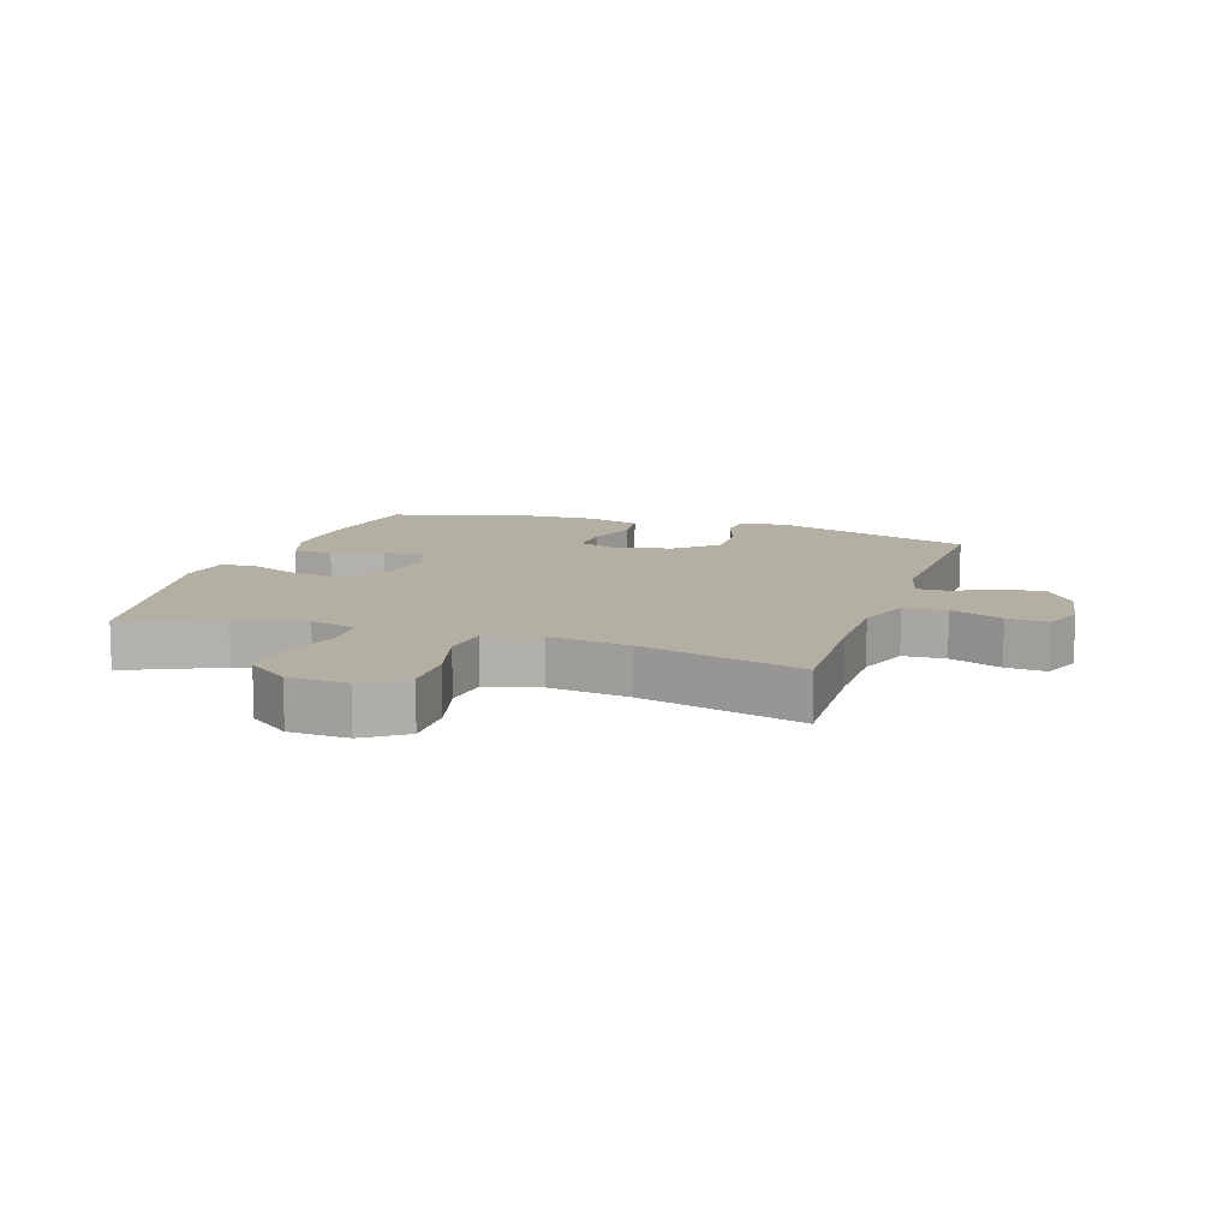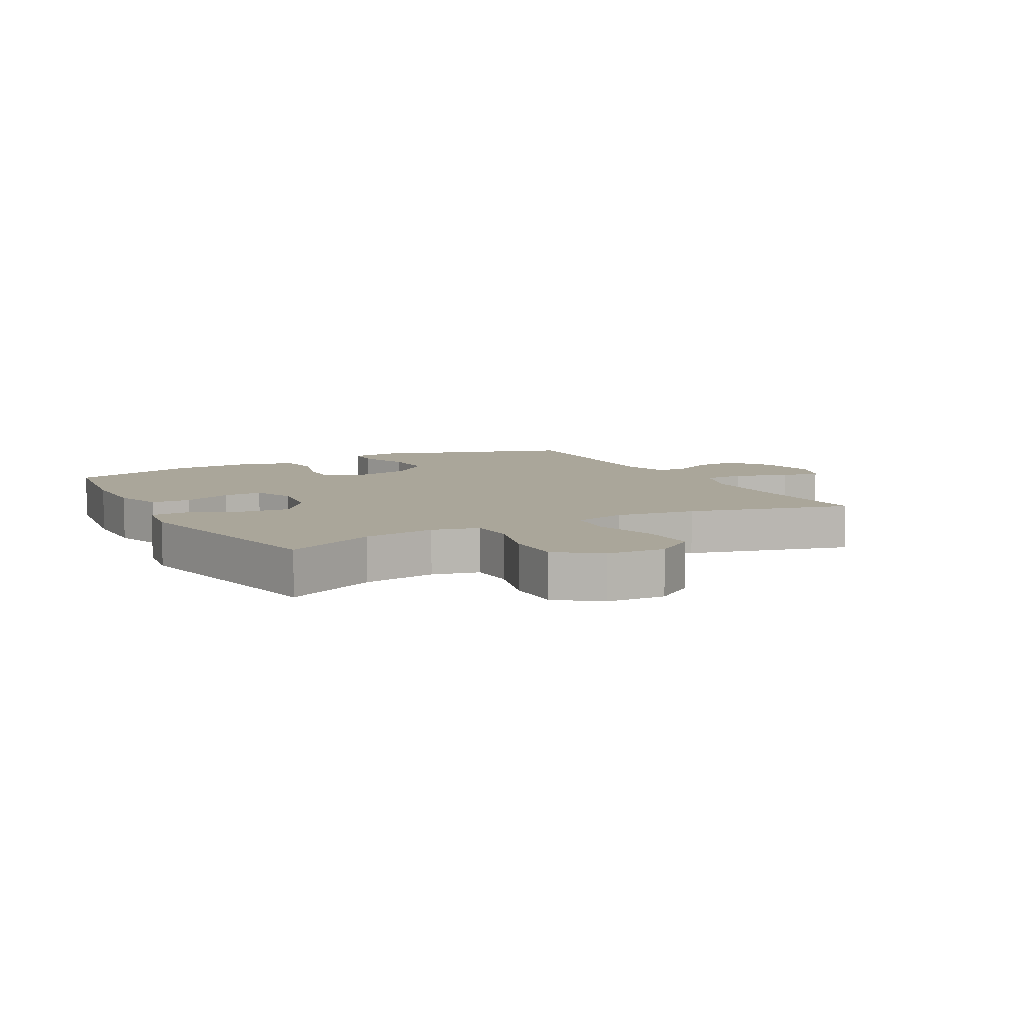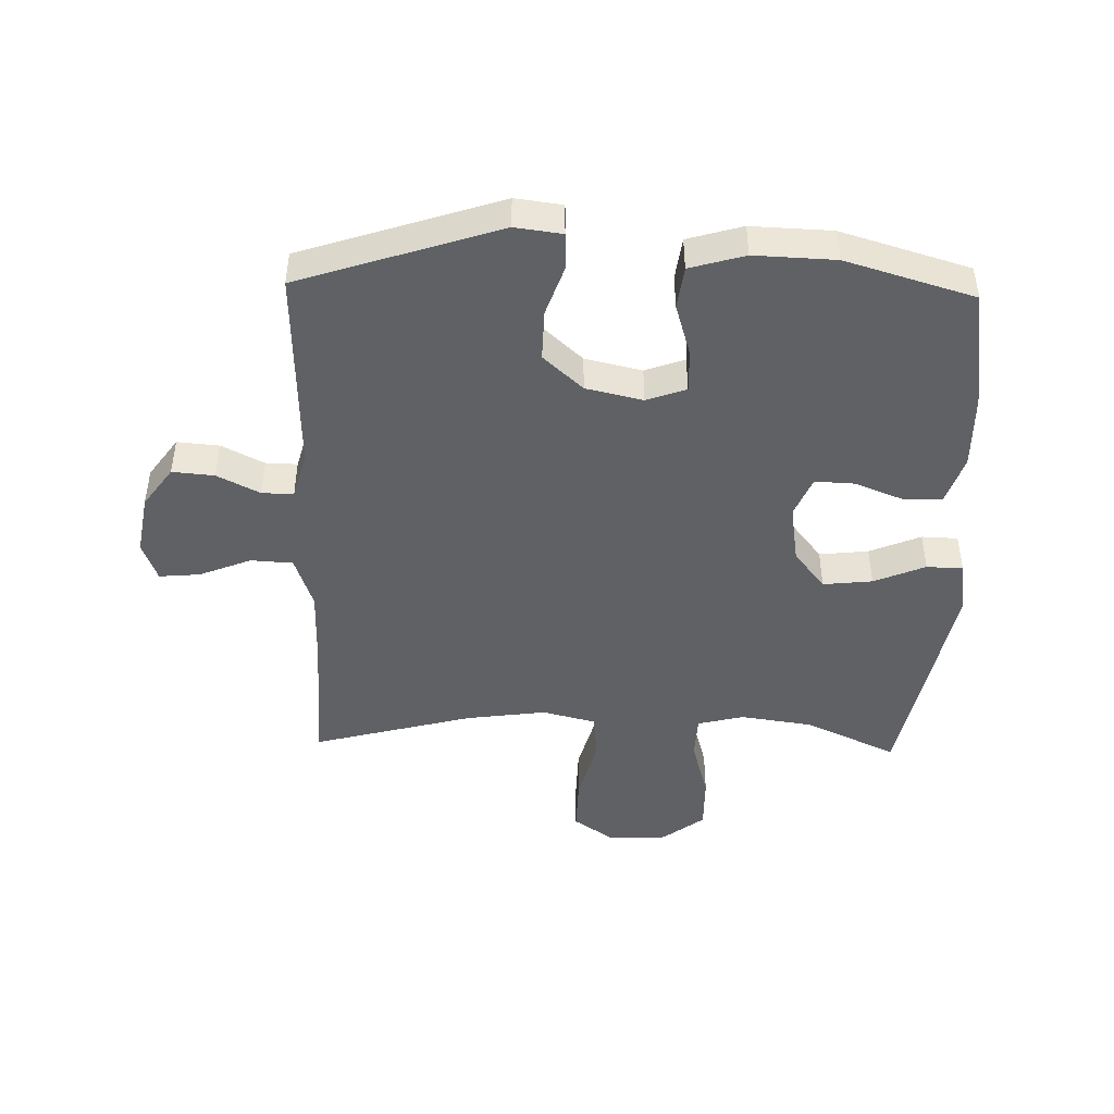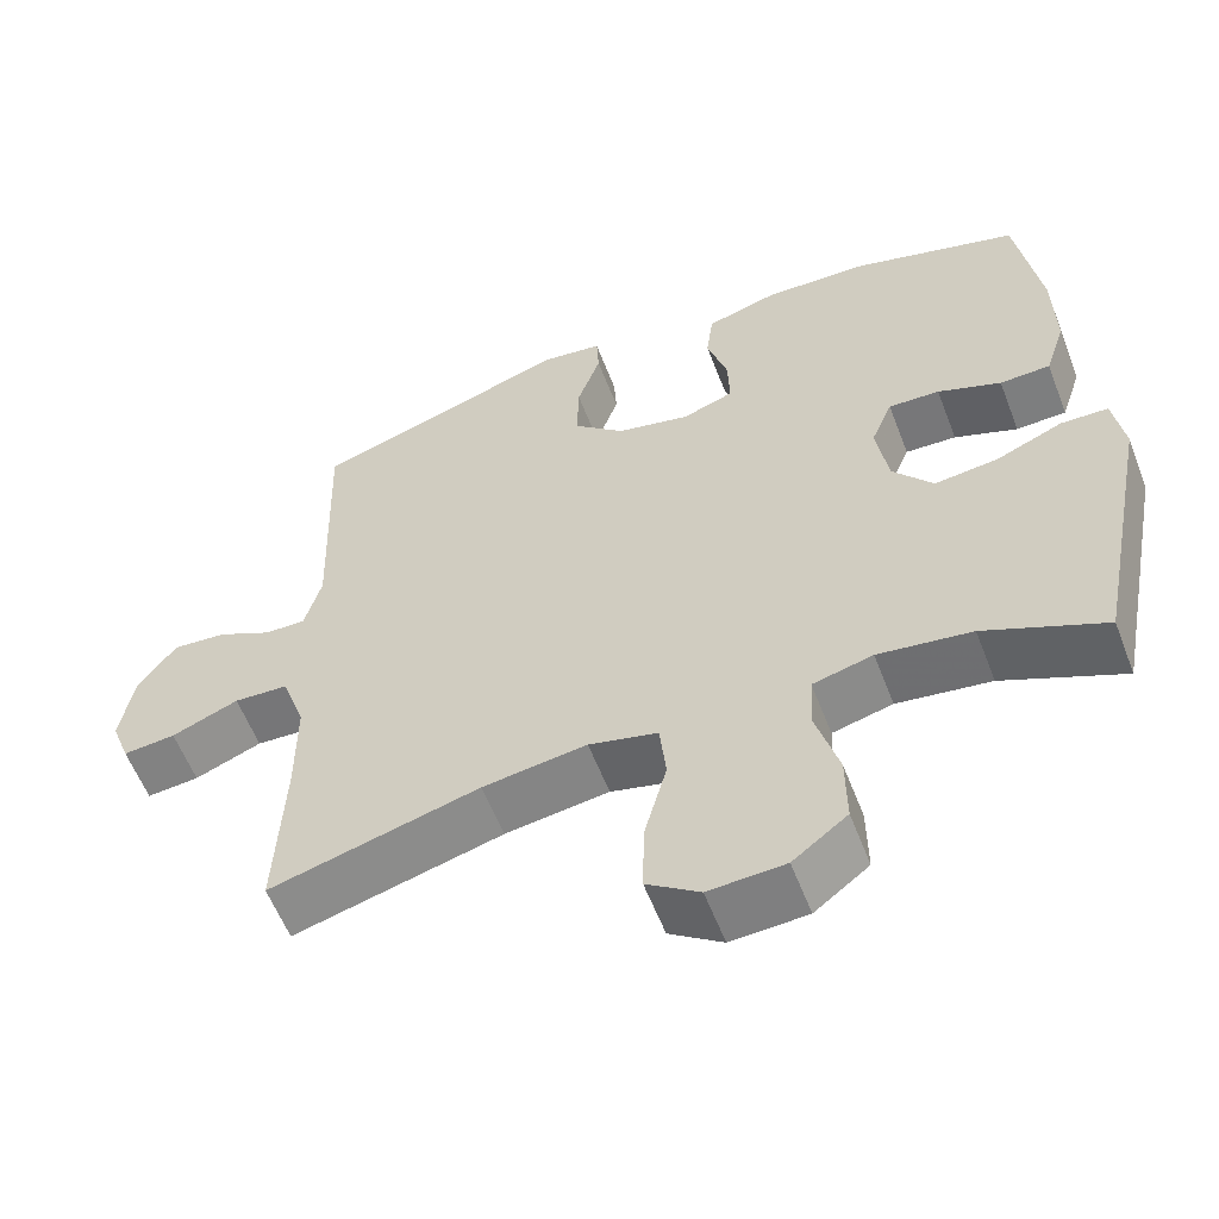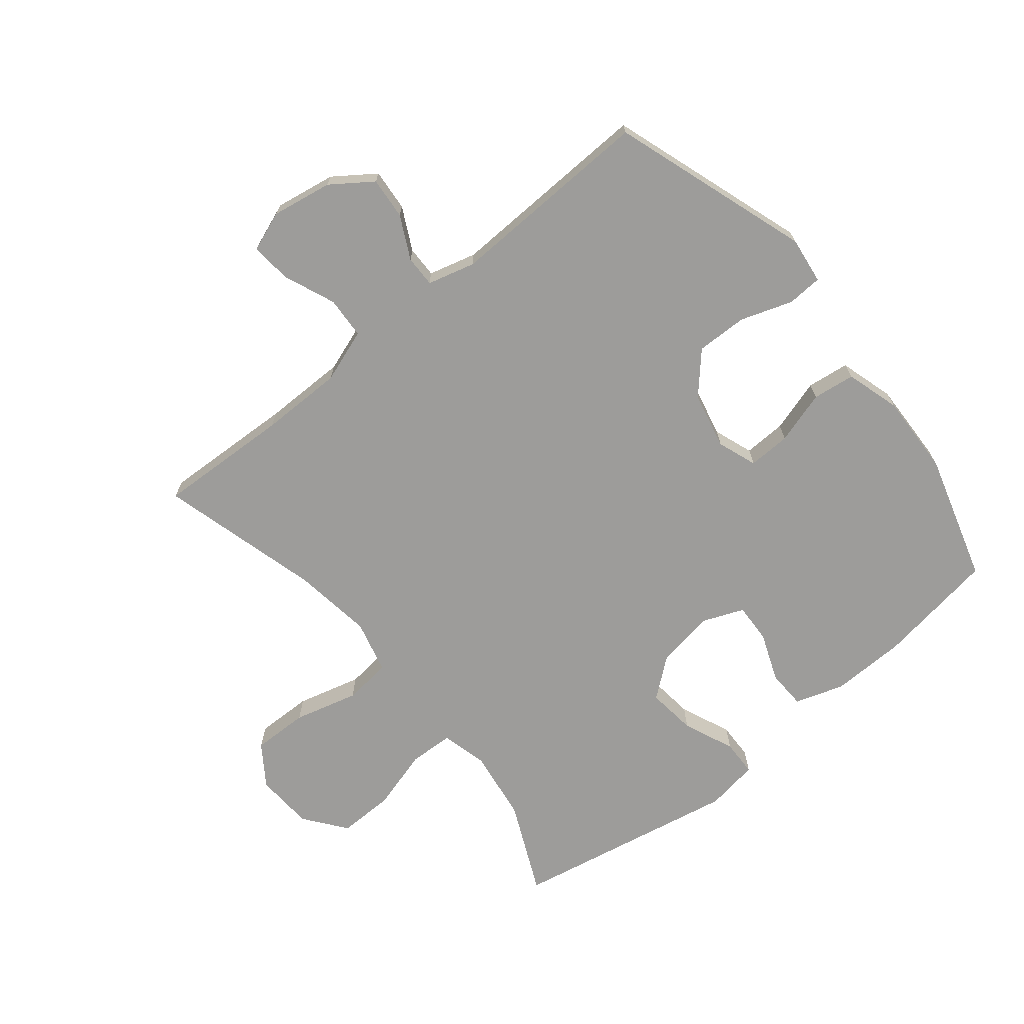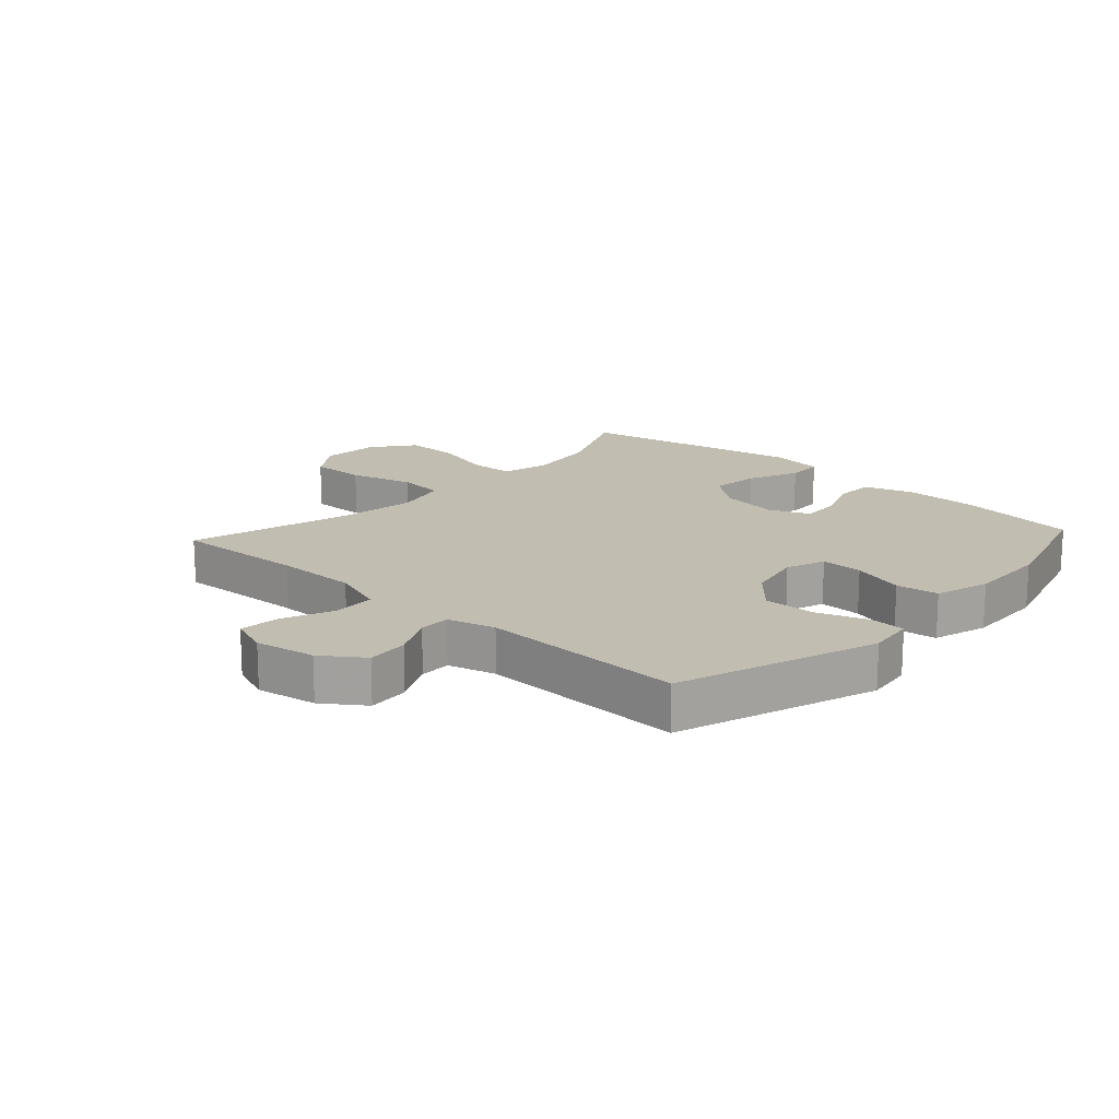
<metadata>
{"format":"obj","ext":"obj","renderer":"f3d","projection":"perspective","resolution":1024,"background":"white","views":[{"elev":11.2,"azim":-161.7,"up":"+Y"},{"elev":7.8,"azim":151.4,"up":"+Y"},{"elev":-45.7,"azim":-1.5,"up":"+Y"},{"elev":-58.5,"azim":21.0,"up":"+Z"},{"elev":-70.0,"azim":-50.7,"up":"+Y"},{"elev":16.8,"azim":-47.5,"up":"+Y"}]}
</metadata>
<code>
v -0.5 0.07 -0.5
v -0.49 0.07 -0.284
v -0.49 0.07 -0.15
v -0.52 0.07 -0.063
v -0.588 0.07 -0.059
v -0.672 0.07 -0.093
v -0.738 0.07 -0.099
v -0.762 0.07 -0.034
v -0.745 0.07 0.064
v -0.698 0.07 0.13
v -0.63 0.07 0.124
v -0.561 0.07 0.089
v -0.51 0.07 0.088
v -0.489 0.07 0.165
v -0.5 0.07 0.5
v -0.177 0.07 0.607
v -0.101 0.07 0.597
v -0.098 0.07 0.54
v -0.127 0.07 0.456
v -0.129 0.07 0.373
v -0.065 0.07 0.315
v 0.027 0.07 0.294
v 0.091 0.07 0.317
v 0.089 0.07 0.386
v 0.063 0.07 0.472
v 0.072 0.07 0.541
v 0.161 0.07 0.567
v 0.292 0.07 0.562
v 0.5 0.07 0.5
v 0.529 0.07 0.305
v 0.531 0.07 0.183
v 0.505 0.07 0.104
v 0.442 0.07 0.102
v 0.363 0.07 0.133
v 0.299 0.07 0.136
v 0.272 0.07 0.07
v 0.287 0.07 -0.026
v 0.337 0.07 -0.089
v 0.417 0.07 -0.08
v 0.5 0.07 -0.045
v 0.559 0.07 -0.047
v 0.572 0.07 -0.133
v 0.5 0.07 -0.5
v 0.351 0.07 -0.432
v 0.234 0.07 -0.415
v 0.159 0.07 -0.434
v 0.156 0.07 -0.506
v 0.184 0.07 -0.605
v 0.185 0.07 -0.695
v 0.117 0.07 -0.747
v 0.022 0.07 -0.752
v -0.044 0.07 -0.706
v -0.042 0.07 -0.615
v -0.014 0.07 -0.511
v -0.022 0.07 -0.434
v -0.108 0.07 -0.412
v -0.238 0.07 -0.43
v -0.5 0 -0.5
v -0.49 0 -0.284
v -0.49 0 -0.15
v -0.52 0 -0.063
v -0.588 0 -0.059
v -0.672 0 -0.093
v -0.738 0 -0.099
v -0.762 0 -0.034
v -0.745 0 0.064
v -0.698 0 0.13
v -0.63 0 0.124
v -0.561 0 0.089
v -0.51 0 0.088
v -0.489 0 0.165
v -0.5 0 0.5
v -0.177 0 0.607
v -0.101 0 0.597
v -0.098 0 0.54
v -0.127 0 0.456
v -0.129 0 0.373
v -0.065 0 0.315
v 0.027 0 0.294
v 0.091 0 0.317
v 0.089 0 0.386
v 0.063 0 0.472
v 0.072 0 0.541
v 0.161 0 0.567
v 0.292 0 0.562
v 0.5 0 0.5
v 0.529 0 0.305
v 0.531 0 0.183
v 0.505 0 0.104
v 0.442 0 0.102
v 0.363 0 0.133
v 0.299 0 0.136
v 0.272 0 0.07
v 0.287 0 -0.026
v 0.337 0 -0.089
v 0.417 0 -0.08
v 0.5 0 -0.045
v 0.559 0 -0.047
v 0.572 0 -0.133
v 0.5 0 -0.5
v 0.351 0 -0.432
v 0.234 0 -0.415
v 0.159 0 -0.434
v 0.156 0 -0.506
v 0.184 0 -0.605
v 0.185 0 -0.695
v 0.117 0 -0.747
v 0.022 0 -0.752
v -0.044 0 -0.706
v -0.042 0 -0.615
v -0.014 0 -0.511
v -0.022 0 -0.434
v -0.108 0 -0.412
v -0.238 0 -0.43
f 51 52 53 54
f 51 54 55
f 50 51 55
f 47 48 49 50
f 46 47 50 55
f 45 46 55 56
f 41 42 43 44
f 39 40 41 44
f 38 39 44 45
f 37 38 45 56
f 31 32 33 34
f 31 34 35
f 30 31 35
f 29 30 35
f 28 29 35
f 27 28 35 36
f 24 25 26 27
f 23 24 27 36
f 16 17 18 19
f 14 15 16 19
f 13 14 19 20
f 9 10 11 12
f 9 12 13
f 8 9 13
f 5 6 7 8
f 4 5 8 13
f 3 4 13 20
f 57 1 2
f 22 23 36 37
f 21 22 37 56
f 20 21 56 57
f 2 3 20 57
f 111 110 109 108
f 112 111 108
f 112 108 107
f 107 106 105 104
f 112 107 104 103
f 113 112 103 102
f 101 100 99 98
f 101 98 97 96
f 102 101 96 95
f 113 102 95 94
f 91 90 89 88
f 92 91 88
f 92 88 87
f 92 87 86
f 92 86 85
f 93 92 85 84
f 84 83 82 81
f 93 84 81 80
f 76 75 74 73
f 76 73 72 71
f 77 76 71 70
f 69 68 67 66
f 70 69 66
f 70 66 65
f 65 64 63 62
f 70 65 62 61
f 77 70 61 60
f 59 58 114
f 94 93 80 79
f 113 94 79 78
f 114 113 78 77
f 114 77 60 59
f 1 58 59 2
f 2 59 60 3
f 3 60 61 4
f 4 61 62 5
f 5 62 63 6
f 6 63 64 7
f 7 64 65 8
f 8 65 66 9
f 9 66 67 10
f 10 67 68 11
f 11 68 69 12
f 12 69 70 13
f 13 70 71 14
f 14 71 72 15
f 15 72 73 16
f 16 73 74 17
f 17 74 75 18
f 18 75 76 19
f 19 76 77 20
f 20 77 78 21
f 21 78 79 22
f 22 79 80 23
f 23 80 81 24
f 24 81 82 25
f 25 82 83 26
f 26 83 84 27
f 27 84 85 28
f 28 85 86 29
f 29 86 87 30
f 30 87 88 31
f 31 88 89 32
f 32 89 90 33
f 33 90 91 34
f 34 91 92 35
f 35 92 93 36
f 36 93 94 37
f 37 94 95 38
f 38 95 96 39
f 39 96 97 40
f 40 97 98 41
f 41 98 99 42
f 42 99 100 43
f 43 100 101 44
f 44 101 102 45
f 45 102 103 46
f 46 103 104 47
f 47 104 105 48
f 48 105 106 49
f 49 106 107 50
f 50 107 108 51
f 51 108 109 52
f 52 109 110 53
f 53 110 111 54
f 54 111 112 55
f 55 112 113 56
f 56 113 114 57
f 57 114 58 1

</code>
